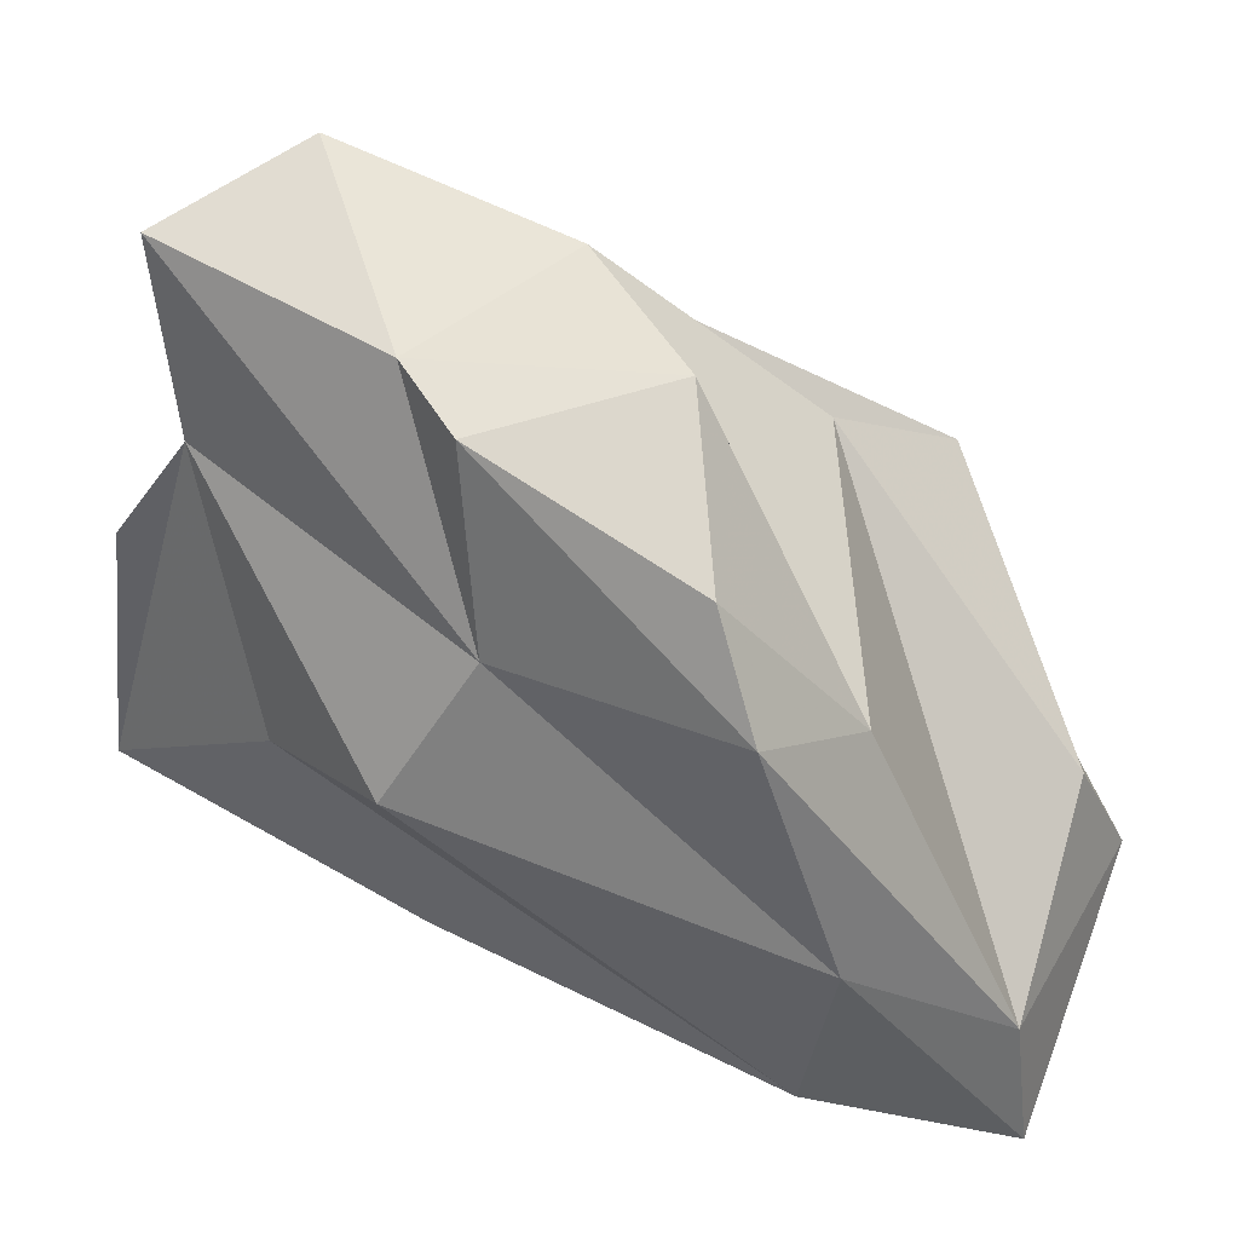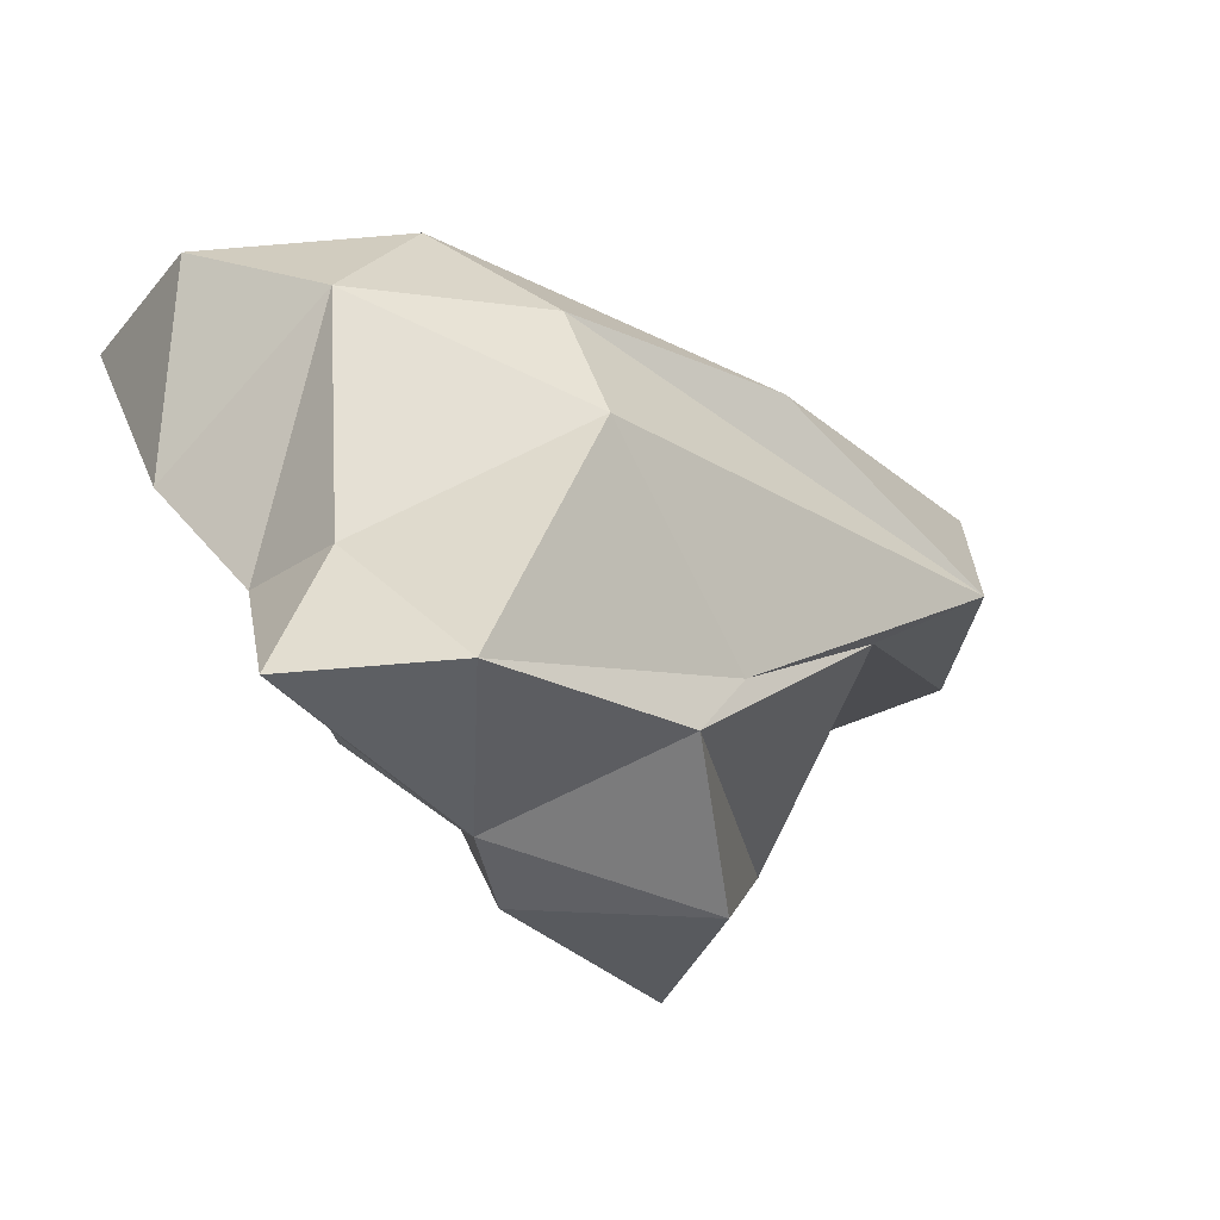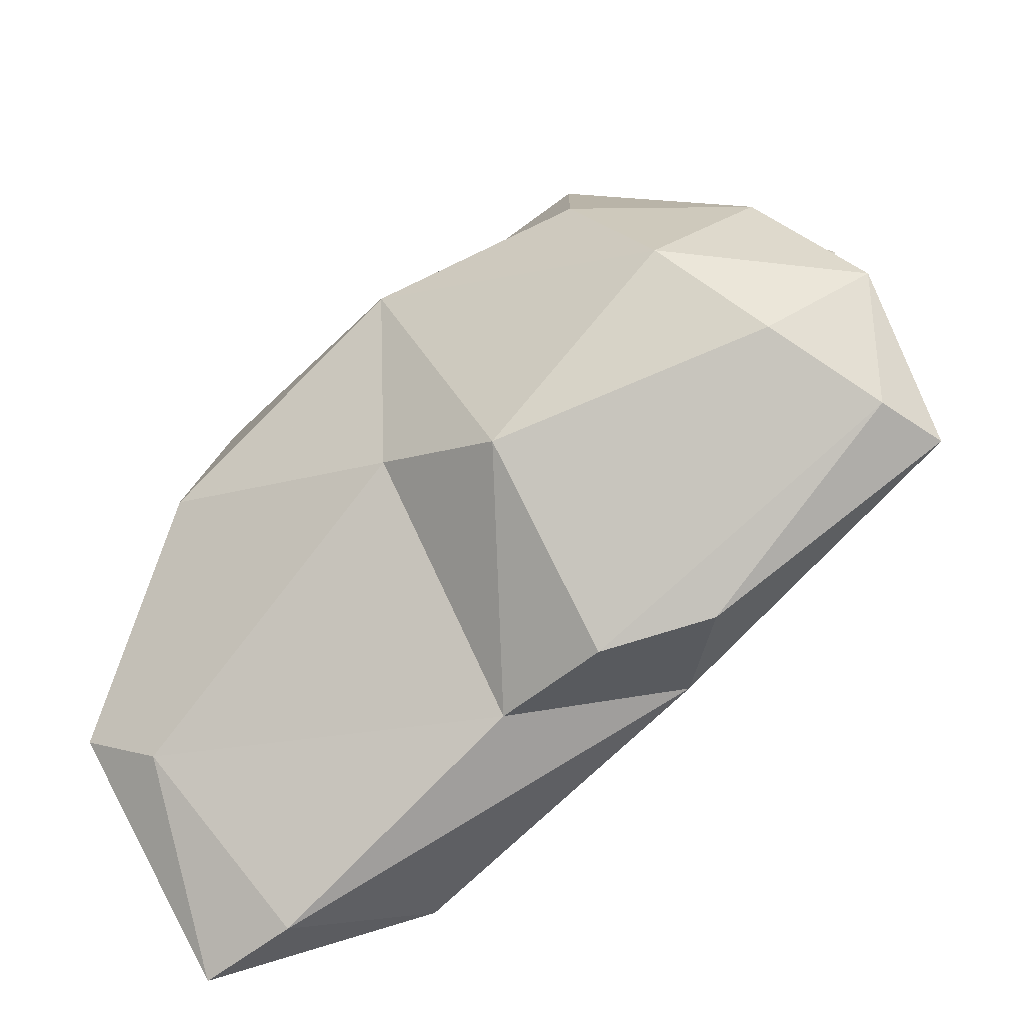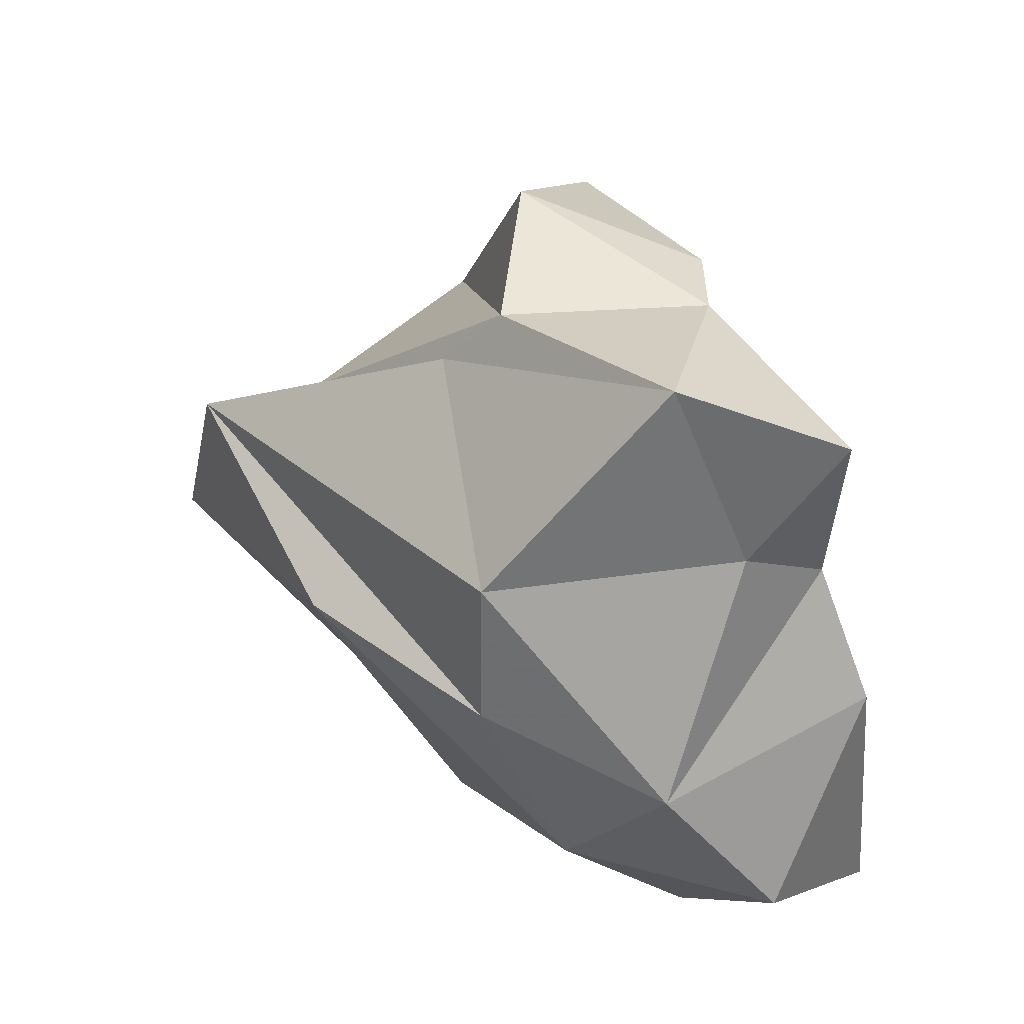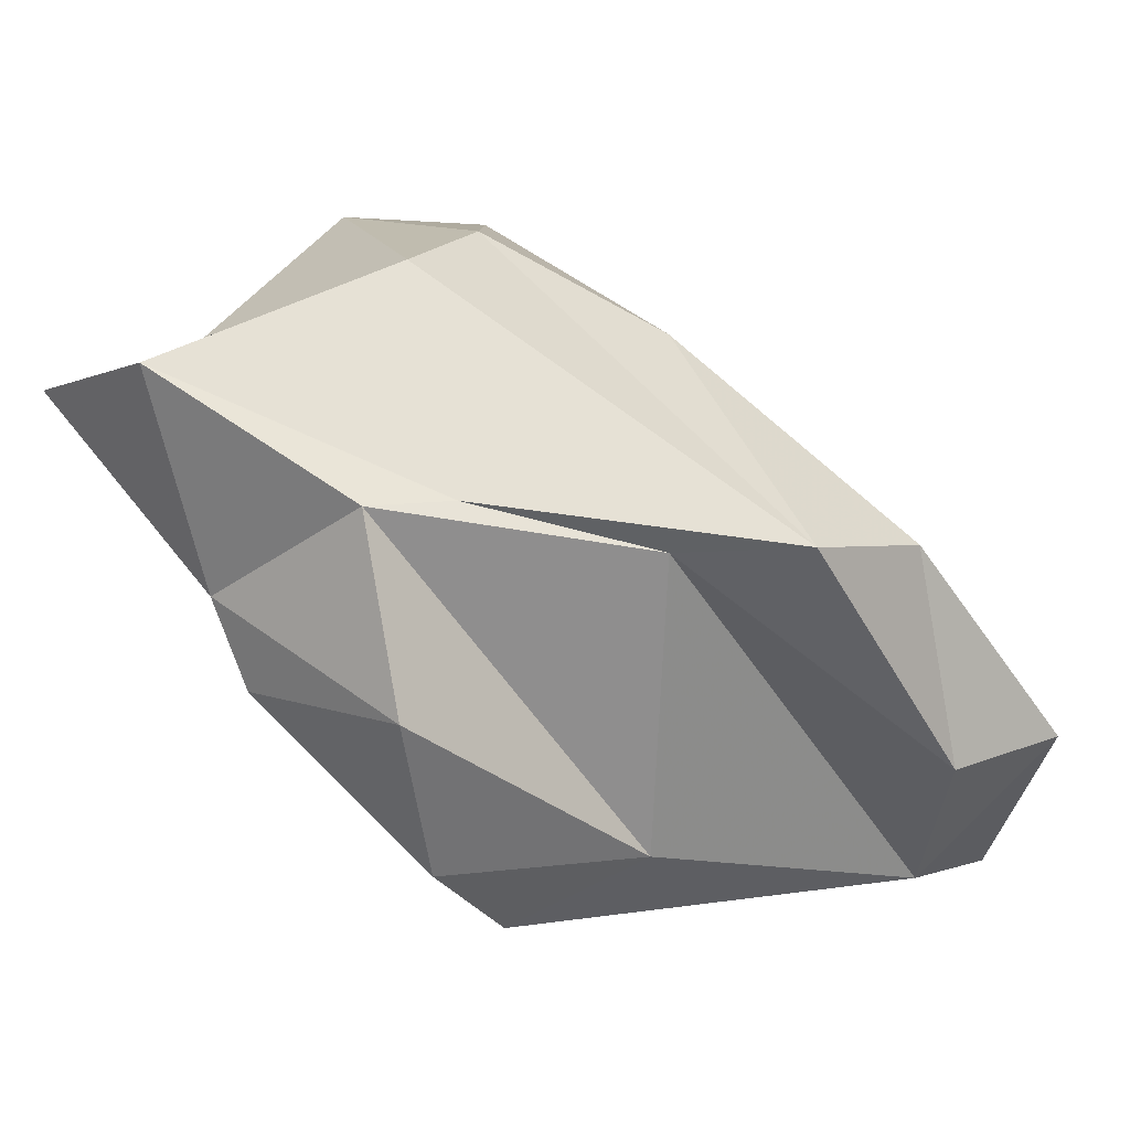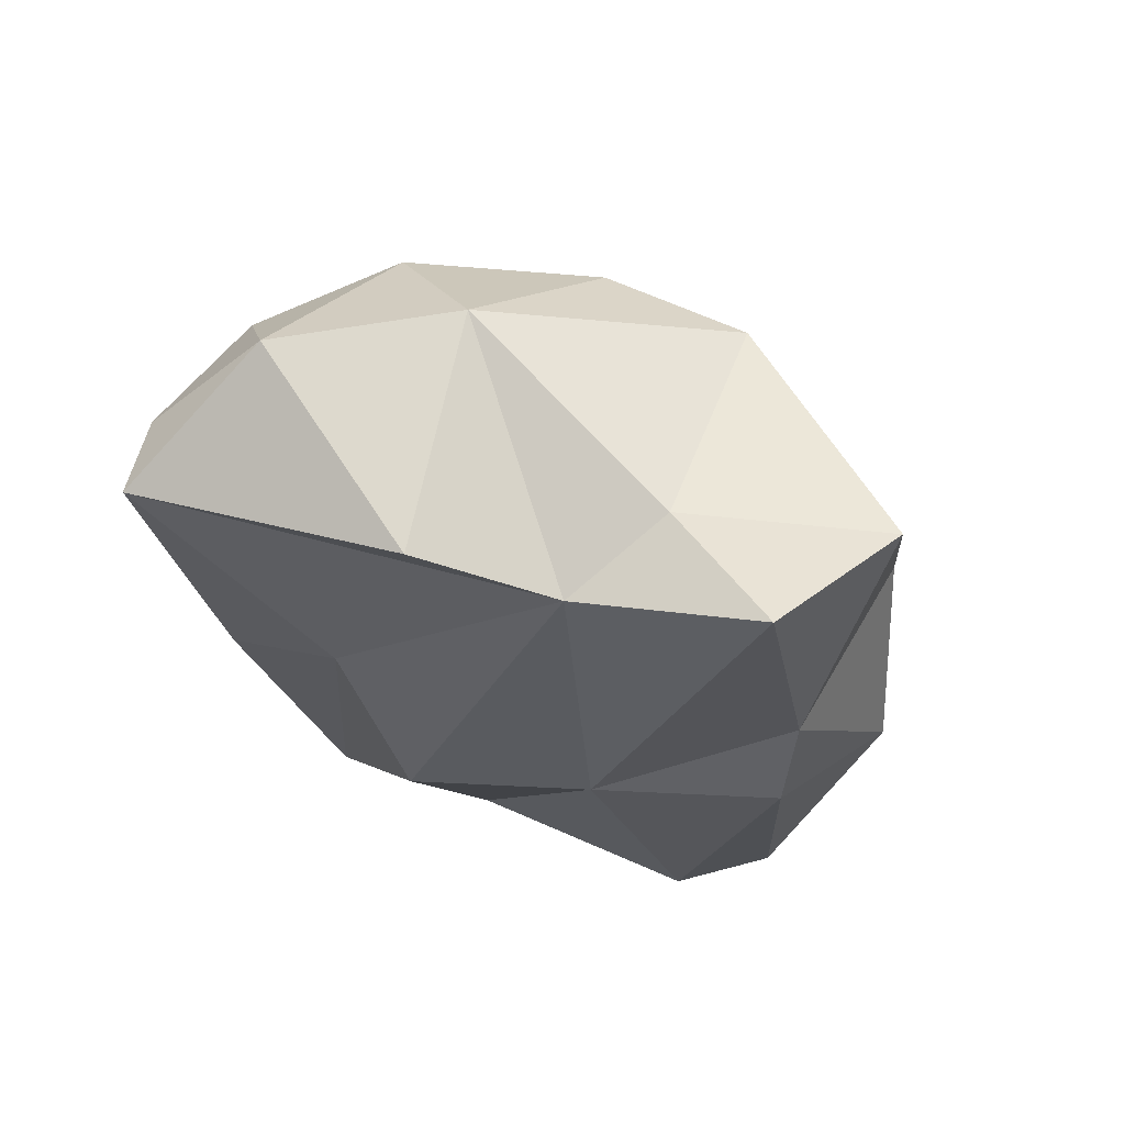
<metadata>
{"format":"obj","ext":"obj","renderer":"f3d","projection":"perspective","resolution":1024,"background":"white","views":[{"elev":38.7,"azim":-16.9,"up":"+Z"},{"elev":27.7,"azim":-13.3,"up":"+Y"},{"elev":27.8,"azim":-176.1,"up":"+Y"},{"elev":47.1,"azim":-165.0,"up":"+Z"},{"elev":3.1,"azim":29.9,"up":"+Y"},{"elev":25.2,"azim":-64.6,"up":"+Y"}]}
</metadata>
<code>
v 264.1 307.1 101
v 266.8 312 104.8
v 267.3 304.8 115.2
v 268.4 300.2 106.1
v 265 306.5 110.8
v 274.1 293.8 113.1
v 272 301.7 97.11
v 273.1 298.7 121.2
v 266.8 305.8 122.5
v 270.8 294.5 107.6
v 266.3 308.7 100.7
v 272.9 297.4 99.16
v 270.5 310.9 102.2
v 269.7 307.4 117.8
v 272.7 306.7 124.6
v 274 295.3 120.3
v 271 312.5 110.1
v 282.5 287.3 98.02
v 280.5 286.6 113.9
v 274.7 312.4 105.7
v 276.2 300.4 96.45
v 278.4 310.3 116.9
v 279.9 289 117.7
v 280.4 306.7 100.7
v 279.7 297.1 97.16
v 284.8 304.3 103.5
v 278.1 311.6 111.7
v 283.4 286.3 104.1
v 280 301.9 122
v 285.1 289.2 111.4
v 281.1 294.7 121.6
v 282.1 302.1 119.5
v 285.6 307.8 111.2
v 290.8 287 93.58
v 287.6 289.5 93.72
v 290.1 287 99.07
v 287.7 300.3 115.1
v 292.3 300.5 113.1
v 293.4 293.9 98.39
v 293.6 300.4 107.1
v 294.1 292.2 104.9
v 296.4 293.1 100.4
g foo
f 30 31 23
f 30 23 19
f 16 19 23
f 16 23 31
f 8 16 31
f 31 30 29
f 28 19 6
f 6 19 16
f 31 29 8
f 29 15 8
f 6 16 8
f 9 8 15
f 9 6 8
f 37 30 36
f 36 30 19
f 28 36 19
f 30 37 29
f 32 29 37
f 18 28 10
f 10 28 6
f 29 32 15
f 32 22 15
f 3 10 6
f 22 14 15
f 15 14 9
f 3 6 9
f 9 14 3
f 36 41 37
f 28 34 36
f 34 28 18
f 38 37 41
f 32 37 38
f 38 22 32
f 4 18 10
f 4 10 3
f 17 14 22
f 14 17 3
f 3 17 5
f 42 41 36
f 34 42 36
f 42 40 41
f 18 35 34
f 41 40 38
f 12 35 18
f 40 33 38
f 33 27 38
f 4 12 18
f 27 22 38
f 1 12 4
f 22 27 17
f 1 4 3
f 17 2 5
f 1 3 5
f 39 42 34
f 26 42 39
f 35 39 34
f 40 42 26
f 25 39 35
f 25 26 39
f 12 25 35
f 33 40 26
f 21 25 12
f 7 21 12
f 20 27 33
f 1 7 12
f 17 27 20
f 17 20 2
f 2 1 5
f 24 33 26
f 21 24 25
f 24 26 25
f 13 24 21
f 20 33 24
f 20 24 13
f 11 13 21
f 11 21 7
f 11 7 1
f 2 20 13
f 2 13 11
f 1 2 11
g

</code>
